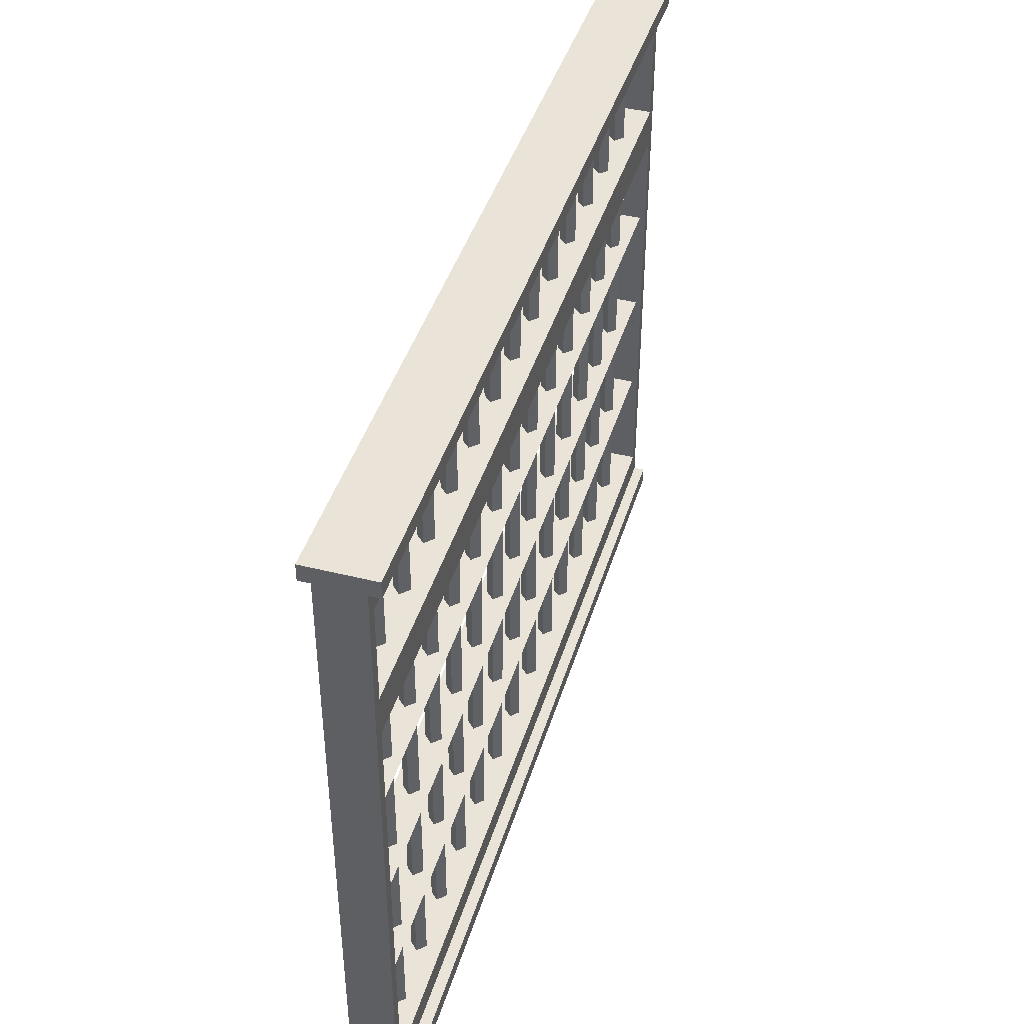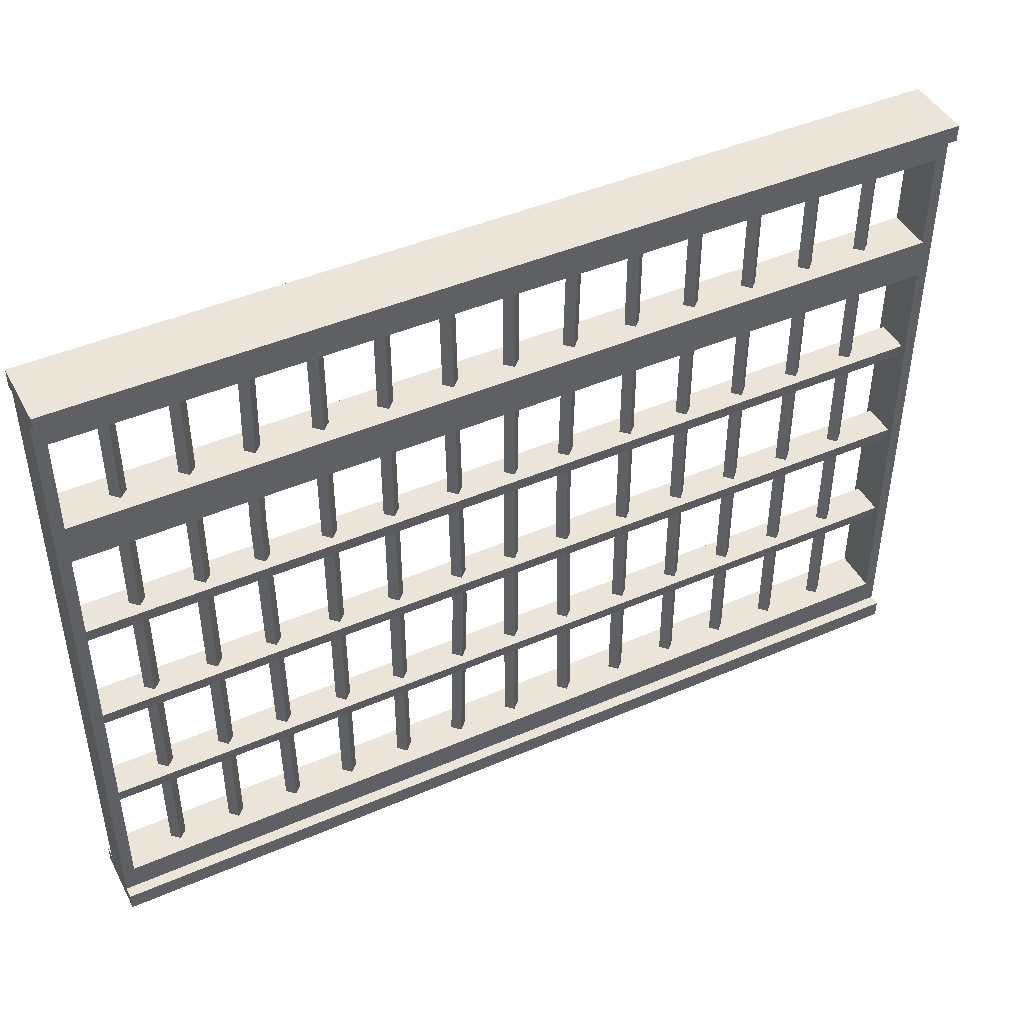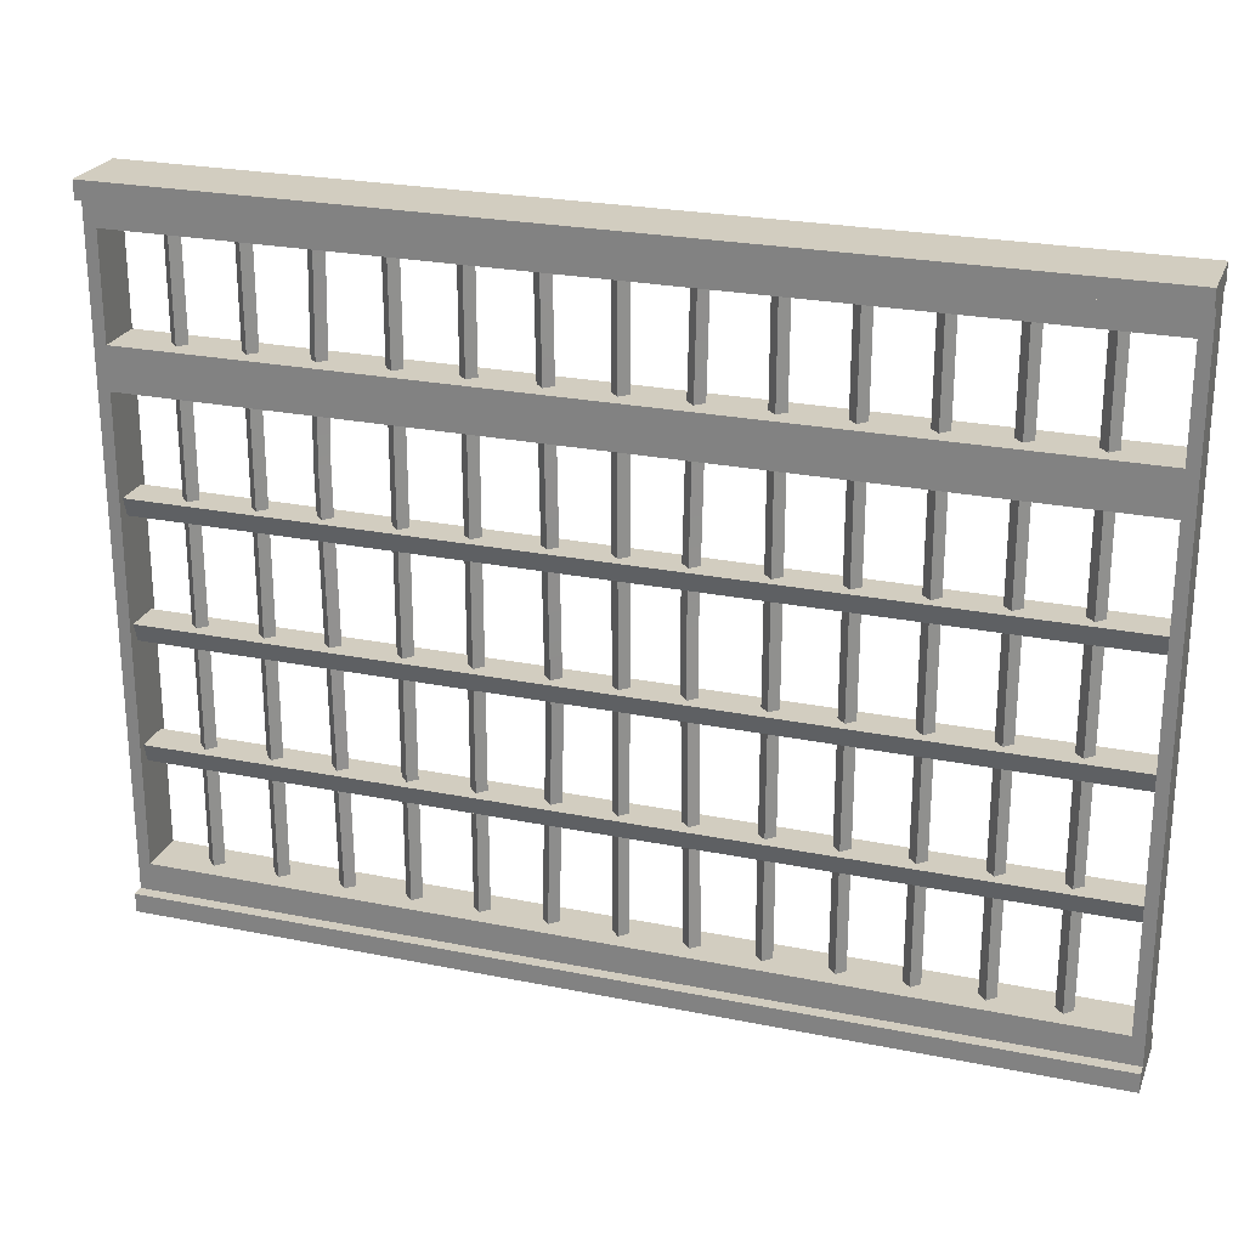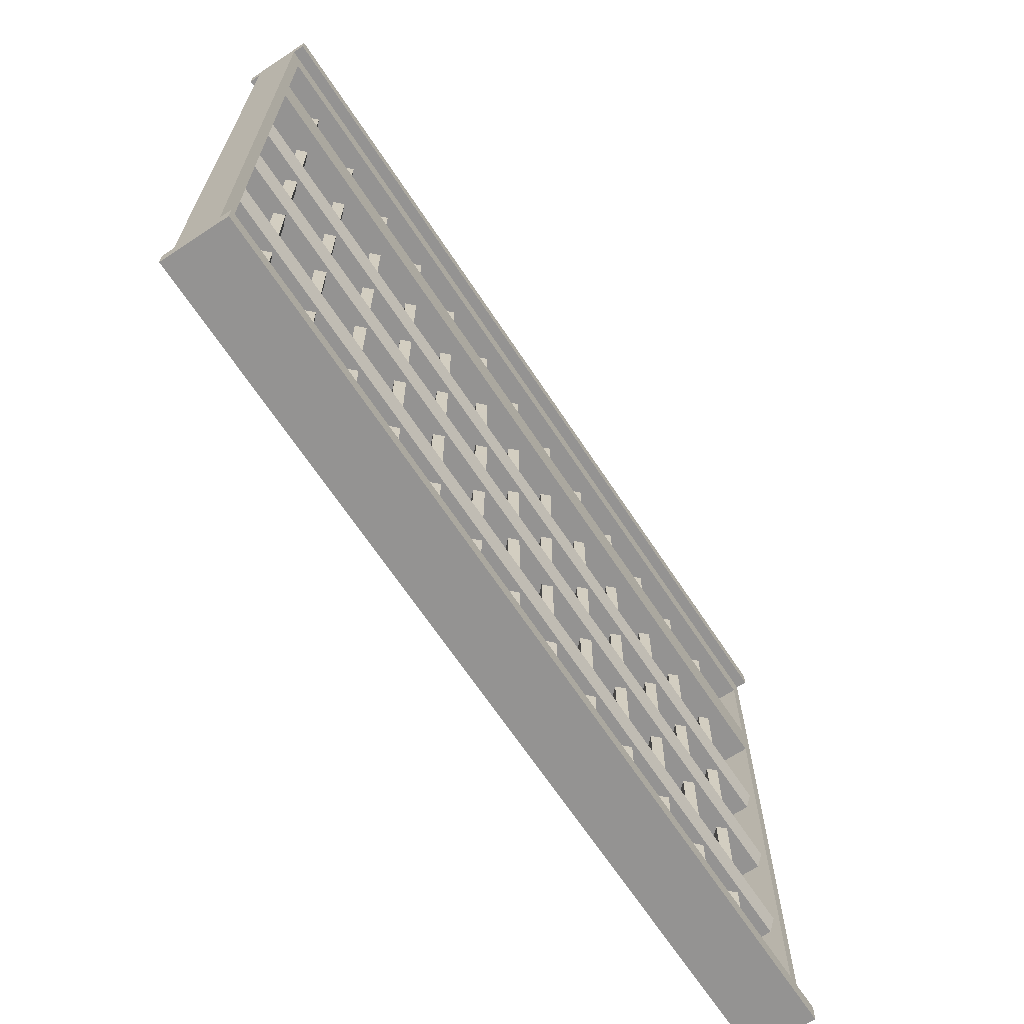
<metadata>
{"format":"obj","ext":"obj","renderer":"f3d","projection":"perspective","resolution":1024,"background":"white","views":[{"elev":42.8,"azim":-73.4,"up":"+Y"},{"elev":45.0,"azim":153.3,"up":"+Y"},{"elev":24.7,"azim":-161.6,"up":"+Y"},{"elev":-66.8,"azim":-56.6,"up":"+Y"}]}
</metadata>
<code>
g dungeon-wall-prison
v -2 0.08003 0.15
v -2 0.08003 0.1
v 2 0.08003 0.1
v 2 0.08003 0.15
v 2 0.08003 0.15
v 2 -2.325e-07 0.15
v -2 -2.325e-07 0.15
v -2 0.08003 0.15
v 2 3 0.15
v 2 3 1.311e-07
v 2 2.925 0.1
v 2 2.925 0.15
v 2 0.08003 0.1
v 2 -2.379e-07 -1.299e-14
v 2 -2.325e-07 0.15
v 2 0.08003 0.15
v 2 -2.379e-07 -1.299e-14
v 2 0.2001 0.1
v 2 0.2001 1.093e-08
v 2 0.2001 -0.1
v 2 0.08003 -0.1
v 2 -2.22e-07 -0.15
v 2 0.08003 -0.15
v 2 2.812 1.202e-07
v 2 2.812 0.1
v 2 2.925 0.1
v 2 3 1.311e-07
v 2 2.812 1.202e-07
v 2 2.925 -0.1
v 2 2.812 -0.1
v -2 3 0.15
v -2 2.925 0.15
v -2 2.925 0.1
v -2 3 1.311e-07
v -2 0.08003 0.1
v -2 0.08003 0.15
v -2 -2.325e-07 0.15
v -2 -2.379e-07 -1.299e-14
v -2 -2.379e-07 -1.299e-14
v -2 0.2001 0.1
v -2 0.2001 1.093e-08
v -2 2.812 1.202e-07
v -2 3 1.311e-07
v -2 2.925 0.1
v -2 2.812 0.1
v -2 0.08003 0.1
v -2 0.2001 0.1
v 2 0.2001 0.1
v 2 0.08003 0.1
v -2 0.2001 0.1
v 2 0.2001 1.093e-08
v 2 0.2001 0.1
v -2 0.2001 1.093e-08
v -2 0.2001 -0.1
v 2 0.2001 -0.1
v -2 2.812 -0.1
v -2 2.812 0.1
v -2 0.2001 0.1
v -2 0.2001 -0.1
v 1.949 0.6403 0.0495
v -1.951 0.6403 0.0495
v -1.951 0.7203 0.075
v 1.949 0.7203 0.075
v 1.949 1.16 0.0495
v -1.951 1.16 0.0495
v -1.951 1.241 0.075
v 1.949 1.241 0.075
v 1.949 1.681 0.0495
v -1.951 1.681 0.0495
v -1.951 1.761 0.075
v 1.949 1.761 0.075
v 1.949 1.241 -0.075
v 1.949 1.241 0.075
v -1.951 1.241 0.075
v -1.951 1.241 -0.075
v -1.951 0.6403 -0.0495
v -1.951 0.6403 0.0495
v 1.949 0.6403 0.0495
v 1.949 0.6403 -0.0495
v 1.949 1.761 -0.075
v 1.949 1.761 0.075
v -1.951 1.761 0.075
v -1.951 1.761 -0.075
v -1.951 1.16 -0.0495
v -1.951 1.16 0.0495
v 1.949 1.16 0.0495
v 1.949 1.16 -0.0495
v 1.949 0.7203 -0.075
v 1.949 0.7203 0.075
v -1.951 0.7203 0.075
v -1.951 0.7203 -0.075
v -2 2.925 0.15
v -2 3 0.15
v 2 3 0.15
v 2 2.925 0.15
v 2 2.812 1.202e-07
v 2 2.812 -0.1
v -2 2.812 -0.1
v -2 2.812 1.202e-07
v -2 2.812 0.1
v 2 2.812 0.1
v -2 2.925 0.1
v -2 2.925 0.15
v 2 2.925 0.15
v 2 2.925 0.1
v -2 3 1.311e-07
v -2 3 -0.15
v 2 3 -0.15
v 2 3 1.311e-07
v -2 3 0.15
v 2 3 0.15
v -2 2.812 0.1
v -2 2.925 0.1
v 2 2.925 0.1
v 2 2.812 0.1
v -2 0.08003 -0.15
v 2 0.08003 -0.15
v 2 0.08003 -0.1
v -2 0.08003 -0.1
v 2 0.08003 -0.15
v -2 0.08003 -0.15
v -2 -2.22e-07 -0.15
v 2 -2.22e-07 -0.15
v 2 3 -0.15
v 2 2.925 -0.15
v 2 2.925 -0.1
v 2 3 1.311e-07
v -2 3 -0.15
v -2 3 1.311e-07
v -2 2.925 -0.1
v -2 2.925 -0.15
v -2 0.08003 -0.1
v -2 -2.22e-07 -0.15
v -2 0.08003 -0.15
v -2 -2.379e-07 -1.299e-14
v -2 0.2001 -0.1
v -2 0.2001 1.093e-08
v -2 2.812 1.202e-07
v -2 2.812 -0.1
v -2 2.925 -0.1
v -2 3 1.311e-07
v -2 0.08003 -0.1
v 2 0.08003 -0.1
v 2 0.2001 -0.1
v -2 0.2001 -0.1
v 1.949 0.6403 -0.0495
v 1.949 0.7203 -0.075
v -1.951 0.7203 -0.075
v -1.951 0.6403 -0.0495
v 1.949 1.16 -0.0495
v 1.949 1.241 -0.075
v -1.951 1.241 -0.075
v -1.951 1.16 -0.0495
v 1.949 1.681 -0.0495
v 1.949 1.761 -0.075
v -1.951 1.761 -0.075
v -1.951 1.681 -0.0495
v -2 3 -0.15
v -2 2.925 -0.15
v 2 2.925 -0.15
v 2 3 -0.15
v -2 2.925 -0.15
v -2 2.925 -0.1
v 2 2.925 -0.1
v 2 2.925 -0.15
v -2 2.925 -0.1
v -2 2.812 -0.1
v 2 2.812 -0.1
v 2 2.925 -0.1
v -2 0.2001 0.1
v -2 2.812 0.1
v -1.951 2.812 0.1
v -1.951 0.2001 0.1
v -1.951 1.681 -0.0495
v -1.951 1.681 0.0495
v 1.949 1.681 0.0495
v 1.949 1.681 -0.0495
v 1.949 0.2001 0.1
v 1.949 2.812 0.1
v 2 2.812 0.1
v 2 0.2001 0.1
v -1.951 0.2001 -0.1
v -1.951 0.2001 0.1
v -1.951 2.812 0.1
v -1.951 2.812 -0.1
v 1.949 2.812 0.1
v 1.949 0.2001 0.1
v 1.949 0.2001 1.093e-08
v 1.949 2.812 1.202e-07
v 1.949 2.812 -0.1
v 1.949 0.2001 -0.1
v -2 0.2001 -0.1
v -1.951 0.2001 -0.1
v -1.951 2.812 -0.1
v -2 2.812 -0.1
v 1.949 0.2001 -0.1
v 2 0.2001 -0.1
v 2 2.812 -0.1
v 1.949 2.812 -0.1
v 2 0.2001 -0.1
v 2 0.2001 0.1
v 2 2.812 0.1
v 2 2.812 -0.1
v 2 -2.22e-07 -0.15
v -2 -2.22e-07 -0.15
v -2 -2.379e-07 -1.299e-14
v 2 -2.379e-07 -1.299e-14
v 2 -2.325e-07 0.15
v -2 -2.325e-07 0.15
v 1.949 2.192 0.1
v -1.951 2.192 0.1
v -1.951 2.372 0.1
v 1.949 2.372 0.1
v 1.949 2.372 -0.1
v 1.949 2.372 0.1
v -1.951 2.372 0.1
v -1.951 2.372 -0.1
v 1.949 2.192 -0.1
v 1.949 2.372 -0.1
v -1.951 2.372 -0.1
v -1.951 2.192 -0.1
v -1.951 2.192 -0.1
v -1.951 2.192 0.1
v 1.949 2.192 0.1
v 1.949 2.192 -0.1
v -1.692 0.2001 0.035
v -1.692 2.812 0.035
v -1.657 2.812 1.202e-07
v -1.657 0.2001 1.093e-08
v -1.727 2.812 1.194e-07
v -1.692 2.812 0.035
v -1.692 0.2001 0.035
v -1.727 0.2001 1.173e-08
v -1.692 0.2001 -0.035
v -1.657 0.2001 1.093e-08
v -1.657 2.812 1.202e-07
v -1.692 2.812 -0.035
v -1.727 2.812 1.194e-07
v -1.727 0.2001 1.173e-08
v -1.692 0.2001 -0.035
v -1.692 2.812 -0.035
v -1.41 0.2001 0.035
v -1.41 2.812 0.035
v -1.375 2.812 1.202e-07
v -1.375 0.2001 1.093e-08
v -1.445 2.812 1.194e-07
v -1.41 2.812 0.035
v -1.41 0.2001 0.035
v -1.445 0.2001 1.173e-08
v -1.41 0.2001 -0.035
v -1.375 0.2001 1.093e-08
v -1.375 2.812 1.202e-07
v -1.41 2.812 -0.035
v -1.445 2.812 1.194e-07
v -1.445 0.2001 1.173e-08
v -1.41 0.2001 -0.035
v -1.41 2.812 -0.035
v -1.127 0.2001 0.035
v -1.127 2.812 0.035
v -1.092 2.812 1.202e-07
v -1.092 0.2001 1.093e-08
v -1.162 2.812 1.194e-07
v -1.127 2.812 0.035
v -1.127 0.2001 0.035
v -1.162 0.2001 1.173e-08
v -1.127 0.2001 -0.035
v -1.092 0.2001 1.093e-08
v -1.092 2.812 1.202e-07
v -1.127 2.812 -0.035
v -1.162 2.812 1.194e-07
v -1.162 0.2001 1.173e-08
v -1.127 0.2001 -0.035
v -1.127 2.812 -0.035
v -0.844 0.2001 0.035
v -0.844 2.812 0.035
v -0.809 2.812 1.202e-07
v -0.809 0.2001 1.093e-08
v -0.879 2.812 1.194e-07
v -0.844 2.812 0.035
v -0.844 0.2001 0.035
v -0.879 0.2001 1.173e-08
v -0.844 0.2001 -0.035
v -0.809 0.2001 1.093e-08
v -0.809 2.812 1.202e-07
v -0.844 2.812 -0.035
v -0.879 2.812 1.194e-07
v -0.879 0.2001 1.173e-08
v -0.844 0.2001 -0.035
v -0.844 2.812 -0.035
v -0.5612 0.2001 0.035
v -0.5612 2.812 0.035
v -0.5262 2.812 1.202e-07
v -0.5262 0.2001 1.093e-08
v -0.5962 2.812 1.194e-07
v -0.5612 2.812 0.035
v -0.5612 0.2001 0.035
v -0.5962 0.2001 1.173e-08
v -0.5612 0.2001 -0.035
v -0.5262 0.2001 1.093e-08
v -0.5262 2.812 1.202e-07
v -0.5612 2.812 -0.035
v -0.5962 2.812 1.194e-07
v -0.5962 0.2001 1.173e-08
v -0.5612 0.2001 -0.035
v -0.5612 2.812 -0.035
v -0.2538 1.506 0.035
v -0.2784 2.812 0.035
v -0.2434 2.812 1.202e-07
v -0.2188 1.506 6.557e-08
v -0.2784 0.2001 0.035
v -0.2434 0.2001 1.093e-08
v -0.2888 1.506 6.557e-08
v -0.2784 0.2001 0.035
v -0.3134 0.2001 1.173e-08
v -0.2538 1.506 0.035
v -0.3134 2.812 1.194e-07
v -0.2784 2.812 0.035
v -0.2538 1.506 -0.035
v -0.2434 2.812 1.202e-07
v -0.2784 2.812 -0.035
v -0.2188 1.506 6.557e-08
v -0.2784 0.2001 -0.035
v -0.2434 0.2001 1.093e-08
v -0.2888 1.506 6.557e-08
v -0.3134 0.2001 1.173e-08
v -0.2784 0.2001 -0.035
v -0.2538 1.506 -0.035
v -0.3134 2.812 1.194e-07
v -0.2784 2.812 -0.035
v 0.004374 0.2001 0.035
v 0.004375 2.812 0.035
v 0.03937 2.812 1.202e-07
v 0.03937 0.2001 1.093e-08
v -0.03063 2.812 1.194e-07
v 0.004375 2.812 0.035
v 0.004374 0.2001 0.035
v -0.03063 0.2001 1.173e-08
v 0.004374 0.2001 -0.035
v 0.03937 0.2001 1.093e-08
v 0.03937 2.812 1.202e-07
v 0.004375 2.812 -0.035
v -0.03063 2.812 1.194e-07
v -0.03063 0.2001 1.173e-08
v 0.004374 0.2001 -0.035
v 0.004375 2.812 -0.035
v 0.2627 1.053 0.035
v 0.2872 2.812 0.035
v 0.3222 2.812 1.202e-07
v 0.2977 1.053 6.557e-08
v 0.2872 0.2001 0.035
v 0.3222 0.2001 1.093e-08
v 0.2277 1.053 6.557e-08
v 0.2872 0.2001 0.035
v 0.2522 0.2001 1.173e-08
v 0.2627 1.053 0.035
v 0.2522 2.812 1.194e-07
v 0.2872 2.812 0.035
v 0.2627 1.053 -0.035
v 0.3222 2.812 1.202e-07
v 0.2872 2.812 -0.035
v 0.2977 1.053 6.557e-08
v 0.2872 0.2001 -0.035
v 0.3222 0.2001 1.093e-08
v 0.2277 1.053 6.557e-08
v 0.2522 0.2001 1.173e-08
v 0.2872 0.2001 -0.035
v 0.2627 1.053 -0.035
v 0.2522 2.812 1.194e-07
v 0.2872 2.812 -0.035
v 0.57 0.2001 0.035
v 0.57 2.812 0.035
v 0.605 2.812 1.202e-07
v 0.605 0.2001 1.093e-08
v 0.535 2.812 1.194e-07
v 0.57 2.812 0.035
v 0.57 0.2001 0.035
v 0.535 0.2001 1.173e-08
v 0.57 0.2001 -0.035
v 0.605 0.2001 1.093e-08
v 0.605 2.812 1.202e-07
v 0.57 2.812 -0.035
v 0.535 2.812 1.194e-07
v 0.535 0.2001 1.173e-08
v 0.57 0.2001 -0.035
v 0.57 2.812 -0.035
v 0.8528 0.2001 0.035
v 0.8528 2.812 0.035
v 0.8878 2.812 1.202e-07
v 0.8878 0.2001 1.093e-08
v 0.8178 2.812 1.194e-07
v 0.8528 2.812 0.035
v 0.8528 0.2001 0.035
v 0.8178 0.2001 1.173e-08
v 0.8528 0.2001 -0.035
v 0.8878 0.2001 1.093e-08
v 0.8878 2.812 1.202e-07
v 0.8528 2.812 -0.035
v 0.8178 2.812 1.194e-07
v 0.8178 0.2001 1.173e-08
v 0.8528 0.2001 -0.035
v 0.8528 2.812 -0.035
v 1.156 1.956 0.035
v 1.136 2.812 0.035
v 1.171 2.812 1.202e-07
v 1.191 1.956 6.557e-08
v 1.136 0.2001 0.035
v 1.171 0.2001 1.093e-08
v 1.121 1.956 6.557e-08
v 1.136 0.2001 0.035
v 1.101 0.2001 1.173e-08
v 1.156 1.956 0.035
v 1.101 2.812 1.194e-07
v 1.136 2.812 0.035
v 1.156 1.956 -0.035
v 1.171 2.812 1.202e-07
v 1.136 2.812 -0.035
v 1.191 1.956 6.557e-08
v 1.136 0.2001 -0.035
v 1.171 0.2001 1.093e-08
v 1.121 1.956 6.557e-08
v 1.101 0.2001 1.173e-08
v 1.136 0.2001 -0.035
v 1.156 1.956 -0.035
v 1.101 2.812 1.194e-07
v 1.136 2.812 -0.035
v 1.418 0.2001 0.035
v 1.418 2.812 0.035
v 1.453 2.812 1.202e-07
v 1.453 0.2001 1.093e-08
v 1.383 2.812 1.194e-07
v 1.418 2.812 0.035
v 1.418 0.2001 0.035
v 1.383 0.2001 1.173e-08
v 1.418 0.2001 -0.035
v 1.453 0.2001 1.093e-08
v 1.453 2.812 1.202e-07
v 1.418 2.812 -0.035
v 1.383 2.812 1.194e-07
v 1.383 0.2001 1.173e-08
v 1.418 0.2001 -0.035
v 1.418 2.812 -0.035
v 1.701 0.2001 0.035
v 1.701 2.812 0.035
v 1.736 2.812 1.202e-07
v 1.736 0.2001 1.093e-08
v 1.666 2.812 1.194e-07
v 1.701 2.812 0.035
v 1.701 0.2001 0.035
v 1.666 0.2001 1.173e-08
v 1.701 0.2001 -0.035
v 1.736 0.2001 1.093e-08
v 1.736 2.812 1.202e-07
v 1.701 2.812 -0.035
v 1.666 2.812 1.194e-07
v 1.666 0.2001 1.173e-08
v 1.701 0.2001 -0.035
v 1.701 2.812 -0.035
f 2 1 3
f 3 1 4
f 6 5 7
f 7 5 8
f 10 9 11
f 11 9 12
f 14 13 15
f 15 13 16
f 13 17 18
f 18 17 19
f 19 17 20
f 20 17 21
f 22 21 17
f 23 21 22
f 25 24 26
f 26 24 27
f 27 28 29
f 29 28 30
f 32 31 33
f 33 31 34
f 36 35 37
f 37 35 38
f 40 39 35
f 41 39 40
f 43 42 44
f 44 42 45
f 47 46 48
f 48 46 49
f 51 50 52
f 53 50 51
f 51 54 53
f 55 54 51
f 57 56 58
f 58 56 59
f 61 60 62
f 62 60 63
f 65 64 66
f 66 64 67
f 69 68 70
f 70 68 71
f 73 72 74
f 74 72 75
f 77 76 78
f 78 76 79
f 81 80 82
f 82 80 83
f 85 84 86
f 86 84 87
f 89 88 90
f 90 88 91
f 93 92 94
f 94 92 95
f 97 96 98
f 98 96 99
f 99 96 100
f 100 96 101
f 103 102 104
f 104 102 105
f 107 106 108
f 108 106 109
f 106 110 109
f 109 110 111
f 113 112 114
f 114 112 115
f 117 116 118
f 118 116 119
f 121 120 122
f 122 120 123
f 125 124 126
f 126 124 127
f 129 128 130
f 130 128 131
f 133 132 134
f 135 132 133
f 132 135 136
f 136 135 137
f 139 138 140
f 140 138 141
f 143 142 144
f 144 142 145
f 147 146 148
f 148 146 149
f 151 150 152
f 152 150 153
f 155 154 156
f 156 154 157
f 159 158 160
f 160 158 161
f 163 162 164
f 164 162 165
f 167 166 168
f 168 166 169
f 171 170 172
f 172 170 173
f 175 174 176
f 176 174 177
f 179 178 180
f 180 178 181
f 183 182 184
f 184 182 185
f 187 186 188
f 188 186 189
f 189 190 188
f 188 190 191
f 193 192 194
f 194 192 195
f 197 196 198
f 198 196 199
f 201 200 202
f 202 200 203
f 205 204 206
f 206 204 207
f 207 208 206
f 206 208 209
f 211 210 212
f 212 210 213
f 215 214 216
f 216 214 217
f 219 218 220
f 220 218 221
f 223 222 224
f 224 222 225
f 227 226 228
f 228 226 229
f 231 230 232
f 232 230 233
f 235 234 236
f 236 234 237
f 239 238 240
f 240 238 241
f 243 242 244
f 244 242 245
f 247 246 248
f 248 246 249
f 251 250 252
f 252 250 253
f 255 254 256
f 256 254 257
f 259 258 260
f 260 258 261
f 263 262 264
f 264 262 265
f 267 266 268
f 268 266 269
f 271 270 272
f 272 270 273
f 275 274 276
f 276 274 277
f 279 278 280
f 280 278 281
f 283 282 284
f 284 282 285
f 287 286 288
f 288 286 289
f 291 290 292
f 292 290 293
f 295 294 296
f 296 294 297
f 299 298 300
f 300 298 301
f 303 302 304
f 304 302 305
f 307 306 308
f 308 306 309
f 306 310 309
f 309 310 311
f 313 312 314
f 315 312 313
f 315 316 312
f 317 316 315
f 319 318 320
f 321 318 319
f 321 322 318
f 323 322 321
f 325 324 326
f 326 324 327
f 324 328 327
f 327 328 329
f 331 330 332
f 332 330 333
f 335 334 336
f 336 334 337
f 339 338 340
f 340 338 341
f 343 342 344
f 344 342 345
f 347 346 348
f 348 346 349
f 346 350 349
f 349 350 351
f 353 352 354
f 355 352 353
f 355 356 352
f 357 356 355
f 359 358 360
f 361 358 359
f 361 362 358
f 363 362 361
f 365 364 366
f 366 364 367
f 364 368 367
f 367 368 369
f 371 370 372
f 372 370 373
f 375 374 376
f 376 374 377
f 379 378 380
f 380 378 381
f 383 382 384
f 384 382 385
f 387 386 388
f 388 386 389
f 391 390 392
f 392 390 393
f 395 394 396
f 396 394 397
f 399 398 400
f 400 398 401
f 403 402 404
f 404 402 405
f 402 406 405
f 405 406 407
f 409 408 410
f 411 408 409
f 411 412 408
f 413 412 411
f 415 414 416
f 417 414 415
f 417 418 414
f 419 418 417
f 421 420 422
f 422 420 423
f 420 424 423
f 423 424 425
f 427 426 428
f 428 426 429
f 431 430 432
f 432 430 433
f 435 434 436
f 436 434 437
f 439 438 440
f 440 438 441
f 443 442 444
f 444 442 445
f 447 446 448
f 448 446 449
f 451 450 452
f 452 450 453
f 455 454 456
f 456 454 457

</code>
